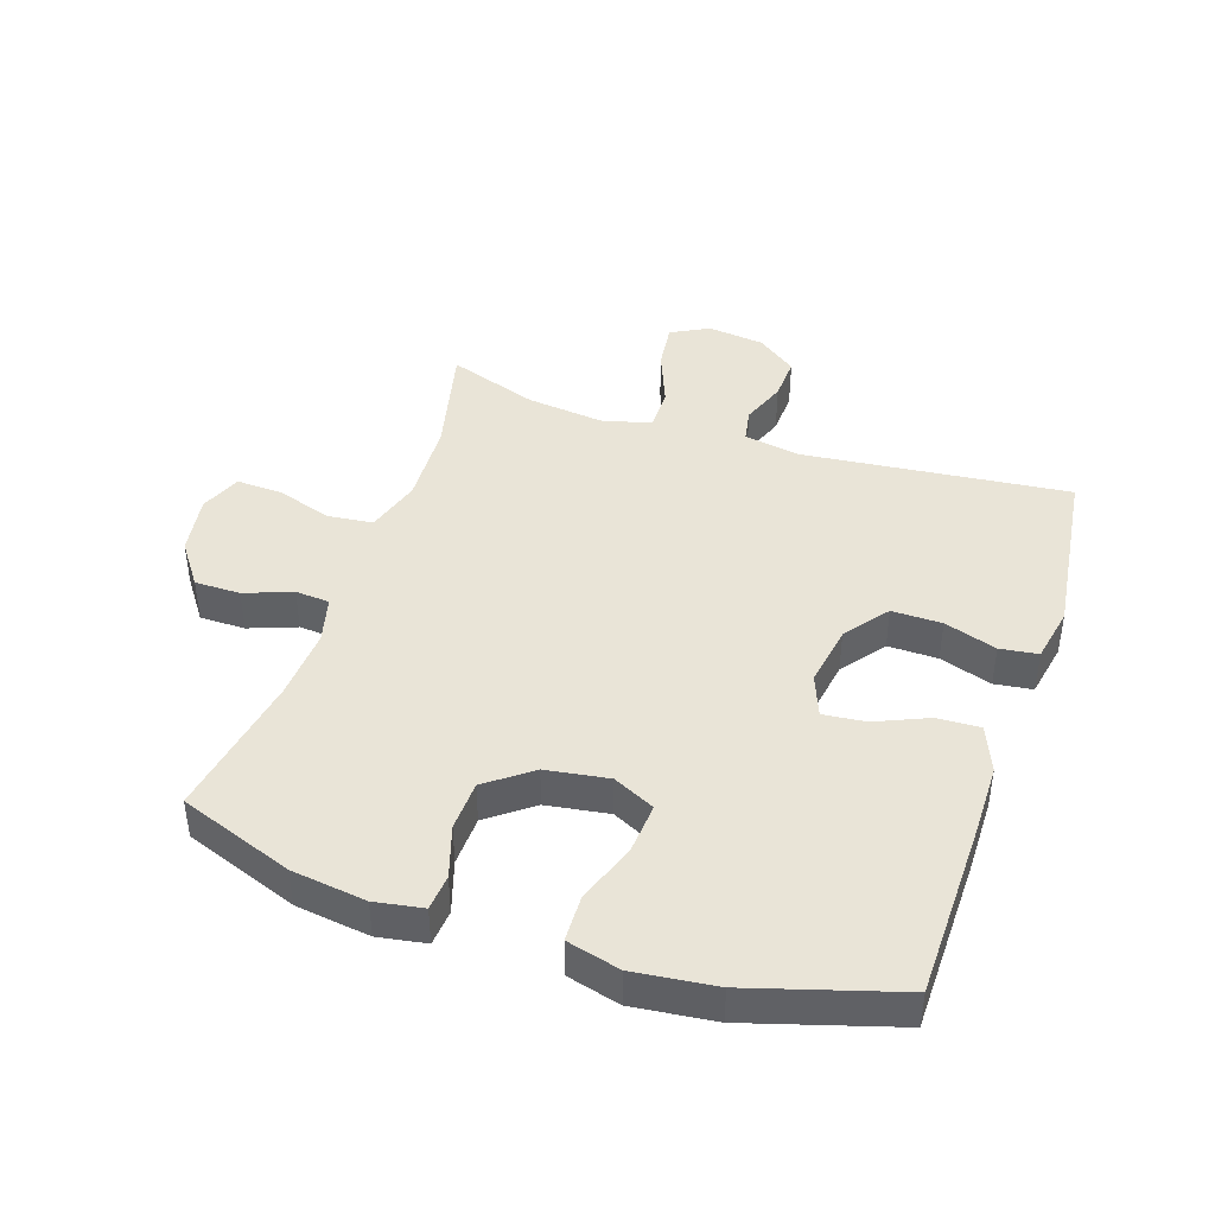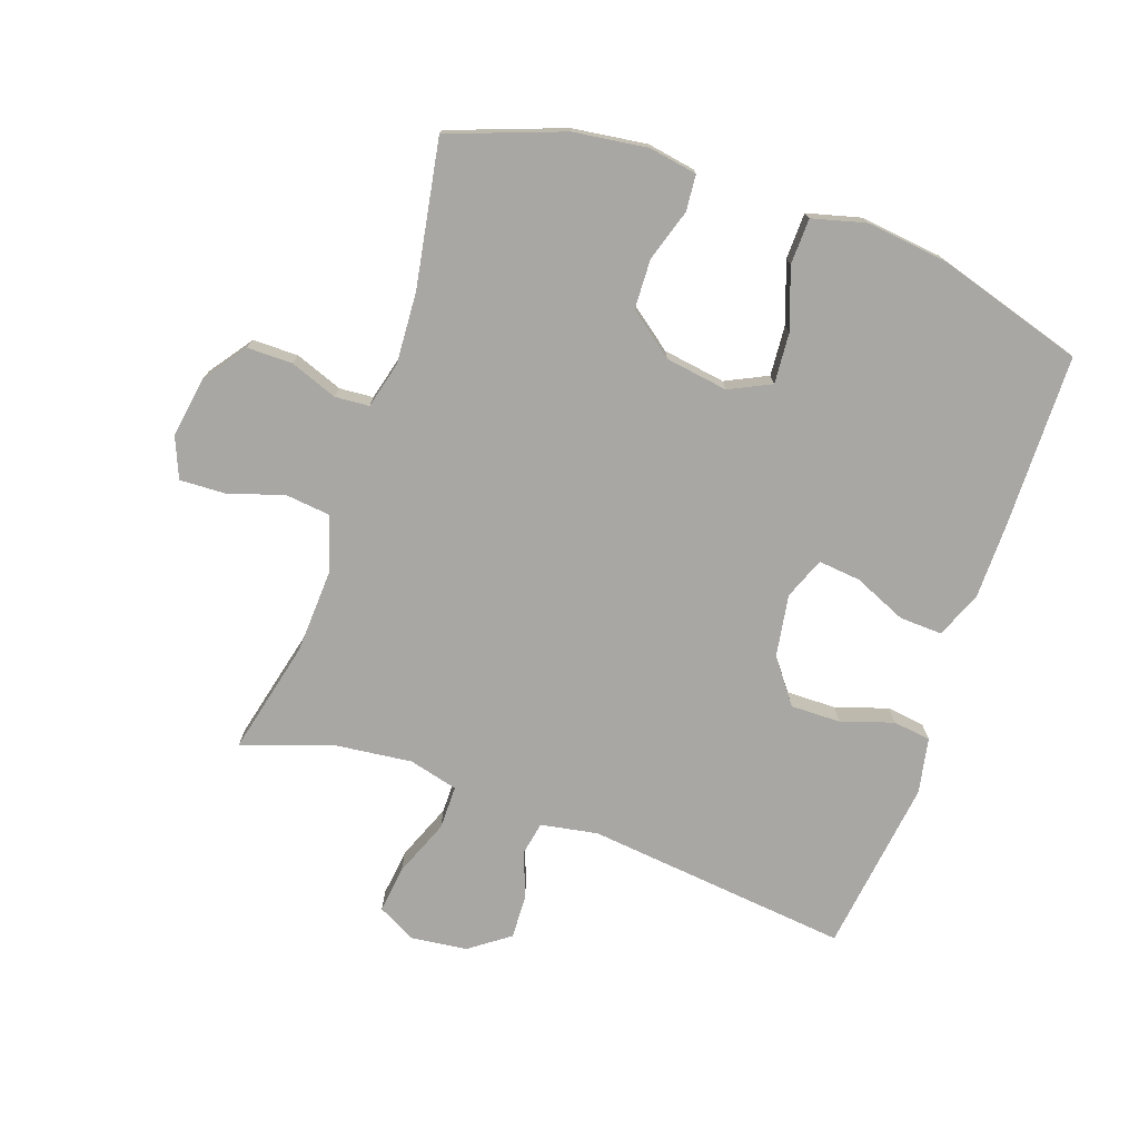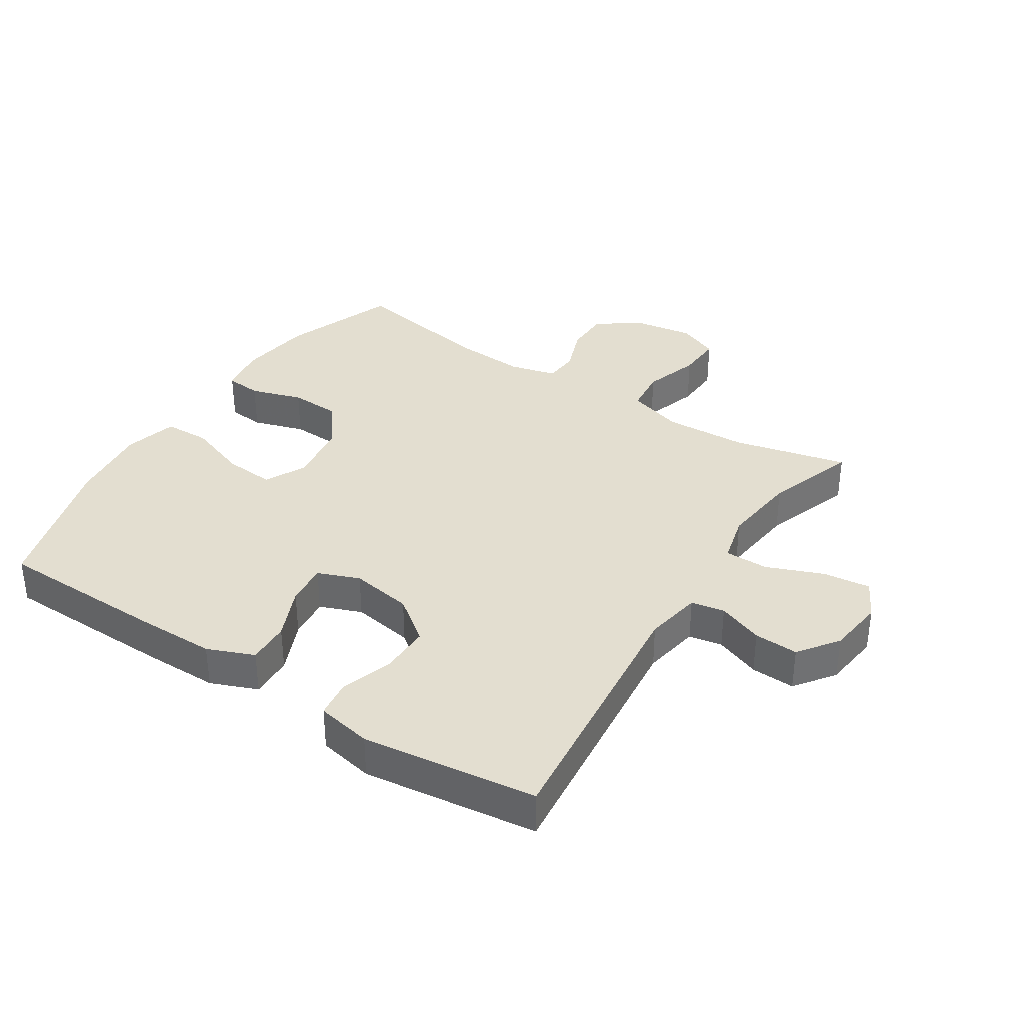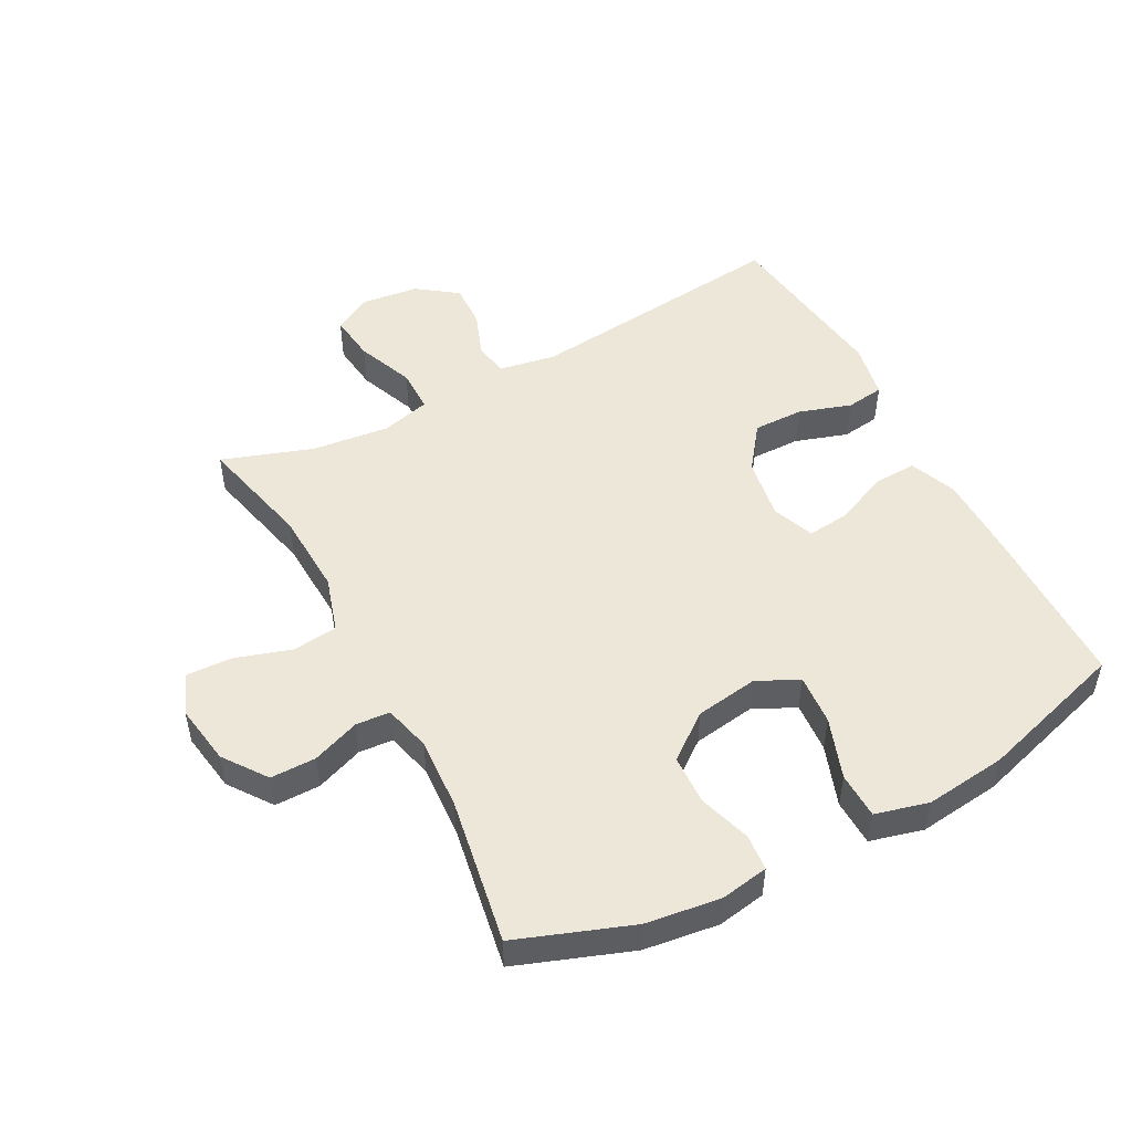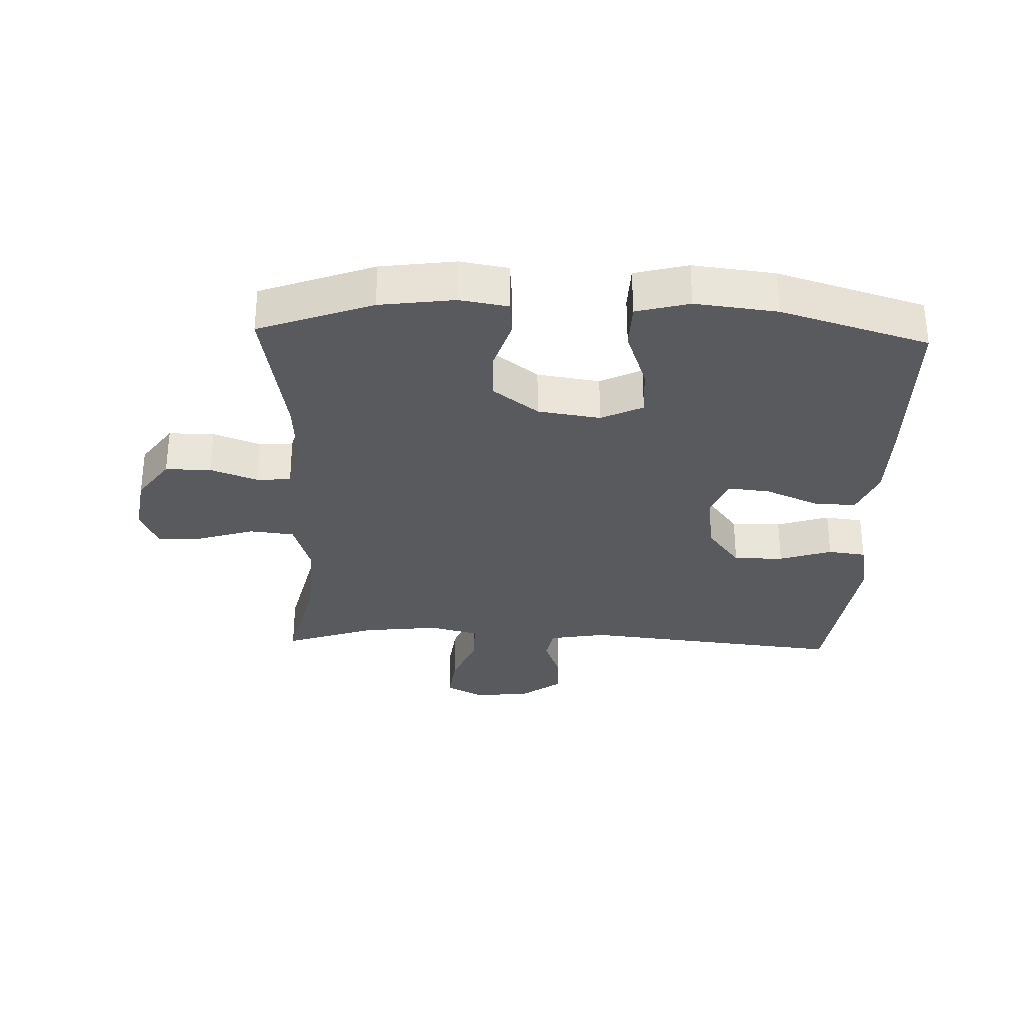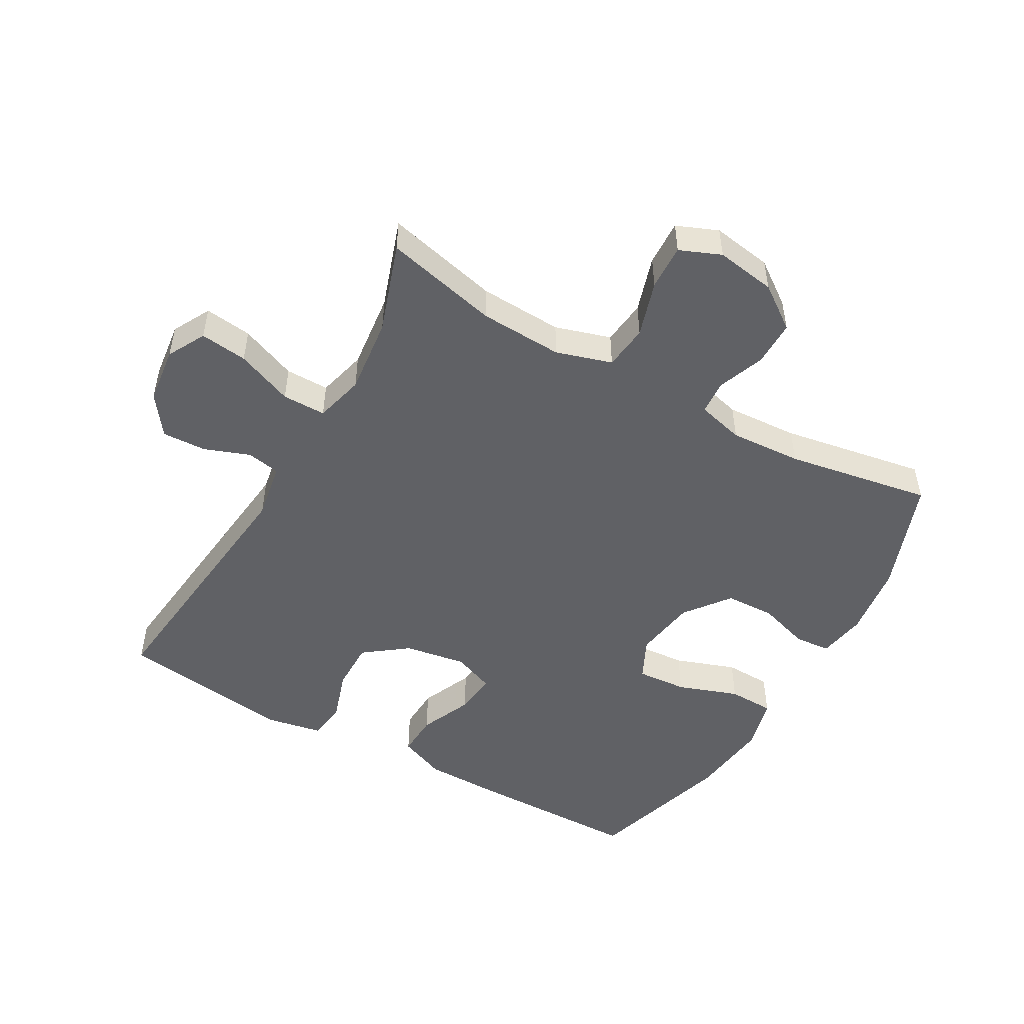
<metadata>
{"format":"obj","ext":"obj","renderer":"f3d","projection":"perspective","resolution":1024,"background":"white","views":[{"elev":42.9,"azim":-71.5,"up":"+Y"},{"elev":-74.8,"azim":-109.2,"up":"+Y"},{"elev":35.9,"azim":33.0,"up":"+Y"},{"elev":50.2,"azim":-118.0,"up":"+Y"},{"elev":-30.9,"azim":-92.0,"up":"+Y"},{"elev":-49.9,"azim":150.4,"up":"+Y"}]}
</metadata>
<code>
v -0.5 0.07 0.5
v -0.224 0.07 0.504
v -0.106 0.07 0.503
v -0.032 0.07 0.473
v -0.035 0.07 0.405
v -0.071 0.07 0.322
v -0.078 0.07 0.255
v -0.012 0.07 0.229
v 0.086 0.07 0.245
v 0.155 0.07 0.297
v 0.154 0.07 0.376
v 0.127 0.07 0.459
v 0.135 0.07 0.519
v 0.223 0.07 0.536
v 0.5 0.07 0.5
v 0.455 0.07 0.081
v 0.471 0.07 -0.009
v 0.524 0.07 -0.019
v 0.596 0.07 0.008
v 0.666 0.07 0.011
v 0.712 0.07 -0.052
v 0.723 0.07 -0.142
v 0.691 0.07 -0.202
v 0.616 0.07 -0.193
v 0.526 0.07 -0.157
v 0.457 0.07 -0.157
v 0.437 0.07 -0.235
v 0.451 0.07 -0.357
v 0.5 0.07 -0.5
v 0.319 0.07 -0.457
v 0.187 0.07 -0.451
v 0.099 0.07 -0.478
v 0.091 0.07 -0.549
v 0.119 0.07 -0.638
v 0.122 0.07 -0.71
v 0.057 0.07 -0.737
v -0.038 0.07 -0.722
v -0.106 0.07 -0.673
v -0.106 0.07 -0.601
v -0.078 0.07 -0.526
v -0.082 0.07 -0.472
v -0.156 0.07 -0.453
v -0.27 0.07 -0.46
v -0.5 0.07 -0.5
v -0.566 0.07 -0.32
v -0.582 0.07 -0.202
v -0.569 0.07 -0.126
v -0.512 0.07 -0.121
v -0.43 0.07 -0.147
v -0.351 0.07 -0.144
v -0.297 0.07 -0.073
v -0.282 0.07 0.026
v -0.314 0.07 0.092
v -0.394 0.07 0.086
v -0.49 0.07 0.052
v -0.563 0.07 0.054
v -0.585 0.07 0.138
v -0.57 0.07 0.267
v -0.5 0 0.5
v -0.224 0 0.504
v -0.106 0 0.503
v -0.032 0 0.473
v -0.035 0 0.405
v -0.071 0 0.322
v -0.078 0 0.255
v -0.012 0 0.229
v 0.086 0 0.245
v 0.155 0 0.297
v 0.154 0 0.376
v 0.127 0 0.459
v 0.135 0 0.519
v 0.223 0 0.536
v 0.5 0 0.5
v 0.455 0 0.081
v 0.471 0 -0.009
v 0.524 0 -0.019
v 0.596 0 0.008
v 0.666 0 0.011
v 0.712 0 -0.052
v 0.723 0 -0.142
v 0.691 0 -0.202
v 0.616 0 -0.193
v 0.526 0 -0.157
v 0.457 0 -0.157
v 0.437 0 -0.235
v 0.451 0 -0.357
v 0.5 0 -0.5
v 0.319 0 -0.457
v 0.187 0 -0.451
v 0.099 0 -0.478
v 0.091 0 -0.549
v 0.119 0 -0.638
v 0.122 0 -0.71
v 0.057 0 -0.737
v -0.038 0 -0.722
v -0.106 0 -0.673
v -0.106 0 -0.601
v -0.078 0 -0.526
v -0.082 0 -0.472
v -0.156 0 -0.453
v -0.27 0 -0.46
v -0.5 0 -0.5
v -0.566 0 -0.32
v -0.582 0 -0.202
v -0.569 0 -0.126
v -0.512 0 -0.121
v -0.43 0 -0.147
v -0.351 0 -0.144
v -0.297 0 -0.073
v -0.282 0 0.026
v -0.314 0 0.092
v -0.394 0 0.086
v -0.49 0 0.052
v -0.563 0 0.054
v -0.585 0 0.138
v -0.57 0 0.267
f 54 55 56 57
f 53 54 57 58
f 46 47 48 49
f 46 49 50
f 43 44 45 46
f 42 43 46 50
f 41 42 50 51
f 37 38 39 40
f 37 40 41
f 36 37 41
f 33 34 35 36
f 32 33 36 41
f 31 32 41 51
f 28 29 30
f 27 28 30 31
f 26 27 31 51
f 22 23 24 25
f 18 19 20 21
f 18 21 22 25
f 13 14 15 16
f 11 12 13 16
f 10 11 16 17
f 9 10 17
f 8 9 17
f 7 8 17
f 3 4 5 6
f 3 6 7
f 2 3 7
f 53 58 1 2
f 52 53 2 7
f 51 52 7 17
f 25 26 51
f 17 18 25 51
f 115 114 113 112
f 116 115 112 111
f 107 106 105 104
f 108 107 104
f 104 103 102 101
f 108 104 101 100
f 109 108 100 99
f 98 97 96 95
f 99 98 95
f 99 95 94
f 94 93 92 91
f 99 94 91 90
f 109 99 90 89
f 88 87 86
f 89 88 86 85
f 109 89 85 84
f 83 82 81 80
f 79 78 77 76
f 83 80 79 76
f 74 73 72 71
f 74 71 70 69
f 75 74 69 68
f 75 68 67
f 75 67 66
f 75 66 65
f 64 63 62 61
f 65 64 61
f 65 61 60
f 60 59 116 111
f 65 60 111 110
f 75 65 110 109
f 109 84 83
f 109 83 76 75
f 1 59 60 2
f 2 60 61 3
f 3 61 62 4
f 4 62 63 5
f 5 63 64 6
f 6 64 65 7
f 7 65 66 8
f 8 66 67 9
f 9 67 68 10
f 10 68 69 11
f 11 69 70 12
f 12 70 71 13
f 13 71 72 14
f 14 72 73 15
f 15 73 74 16
f 16 74 75 17
f 17 75 76 18
f 18 76 77 19
f 19 77 78 20
f 20 78 79 21
f 21 79 80 22
f 22 80 81 23
f 23 81 82 24
f 24 82 83 25
f 25 83 84 26
f 26 84 85 27
f 27 85 86 28
f 28 86 87 29
f 29 87 88 30
f 30 88 89 31
f 31 89 90 32
f 32 90 91 33
f 33 91 92 34
f 34 92 93 35
f 35 93 94 36
f 36 94 95 37
f 37 95 96 38
f 38 96 97 39
f 39 97 98 40
f 40 98 99 41
f 41 99 100 42
f 42 100 101 43
f 43 101 102 44
f 44 102 103 45
f 45 103 104 46
f 46 104 105 47
f 47 105 106 48
f 48 106 107 49
f 49 107 108 50
f 50 108 109 51
f 51 109 110 52
f 52 110 111 53
f 53 111 112 54
f 54 112 113 55
f 55 113 114 56
f 56 114 115 57
f 57 115 116 58
f 58 116 59 1

</code>
